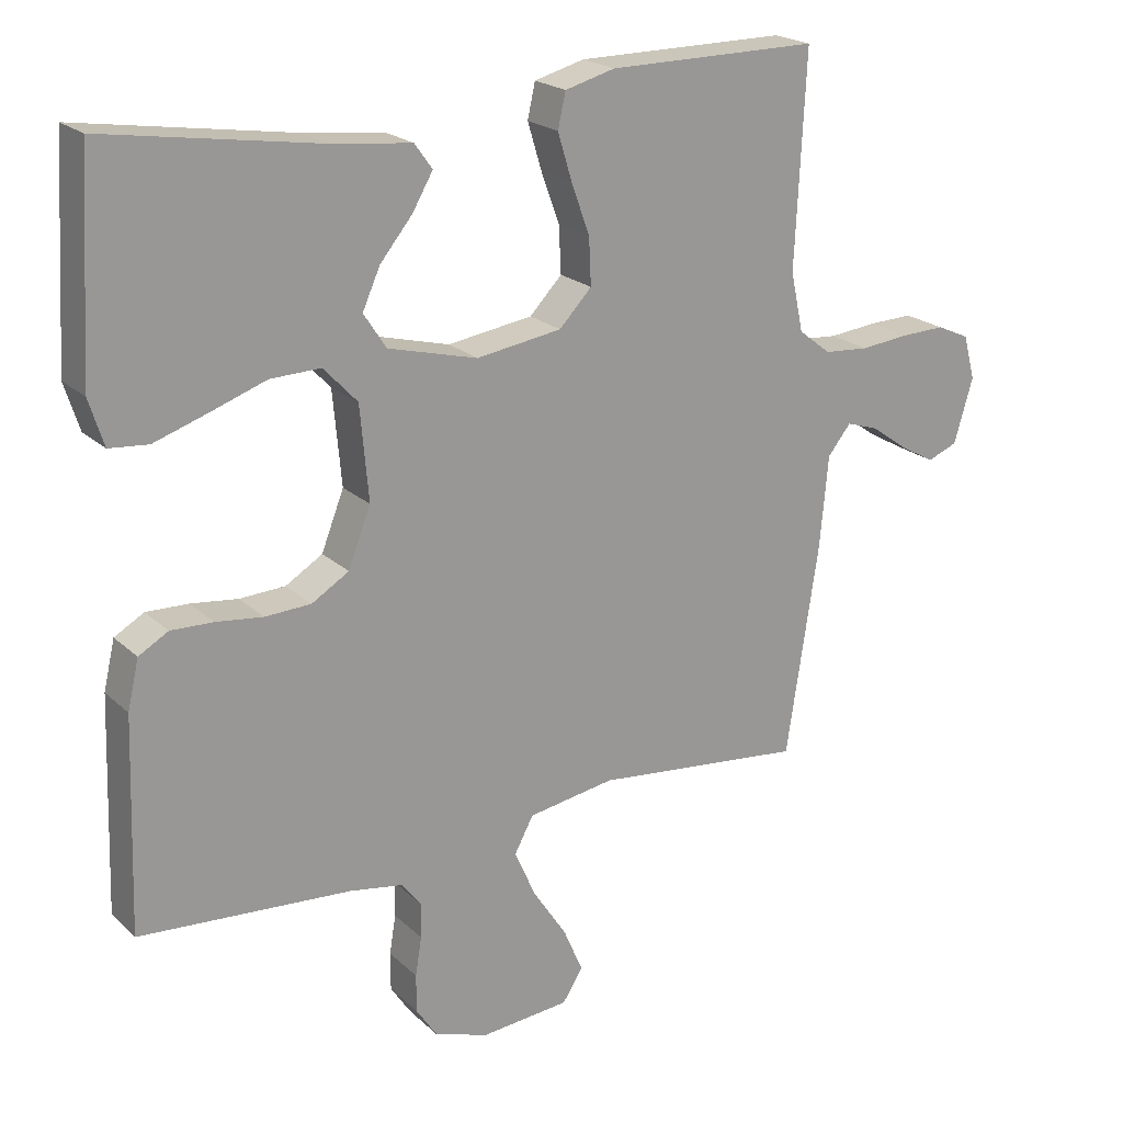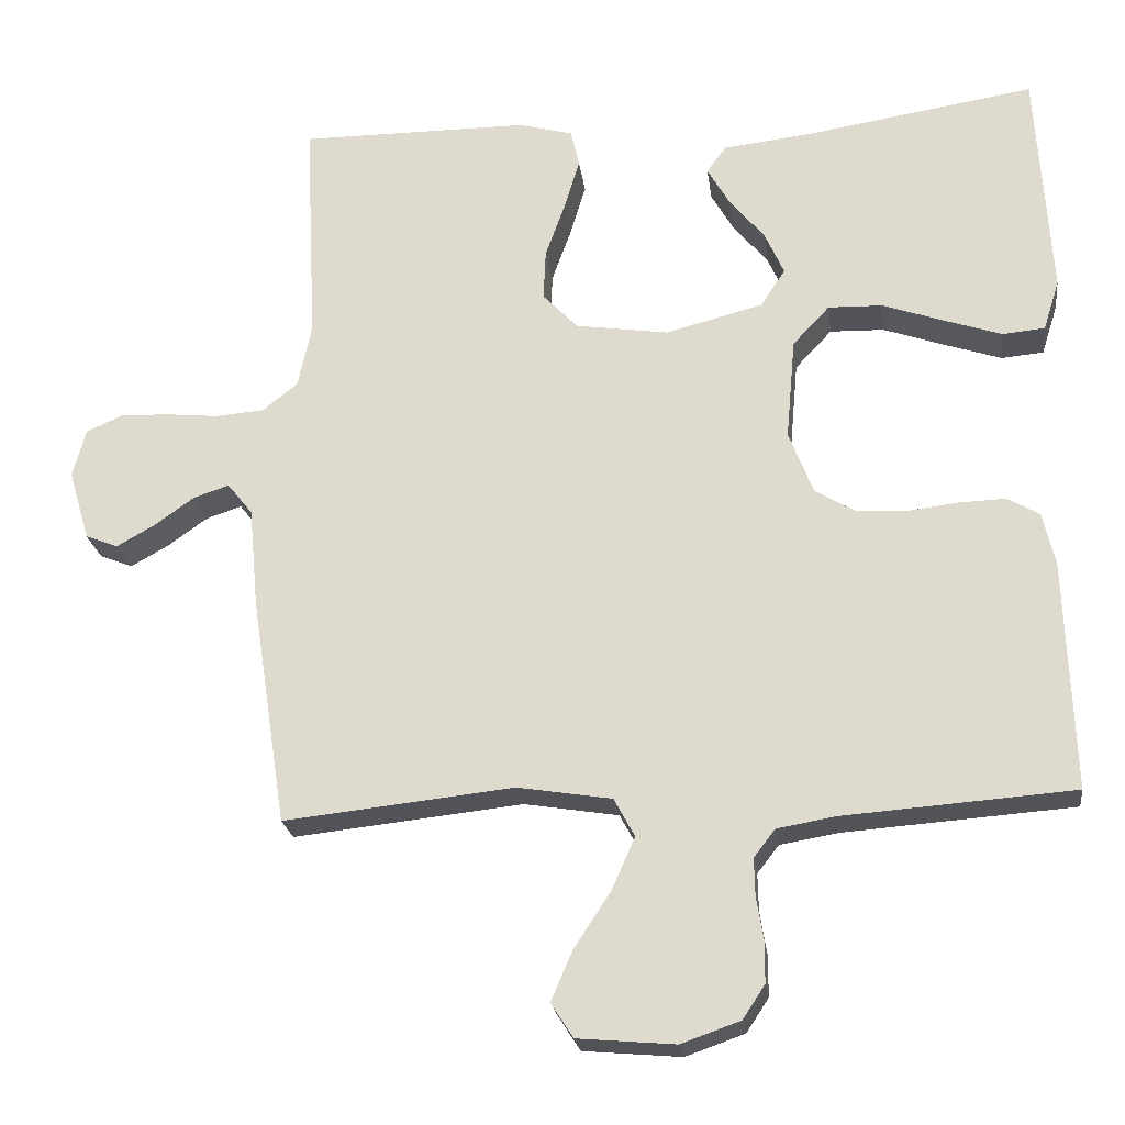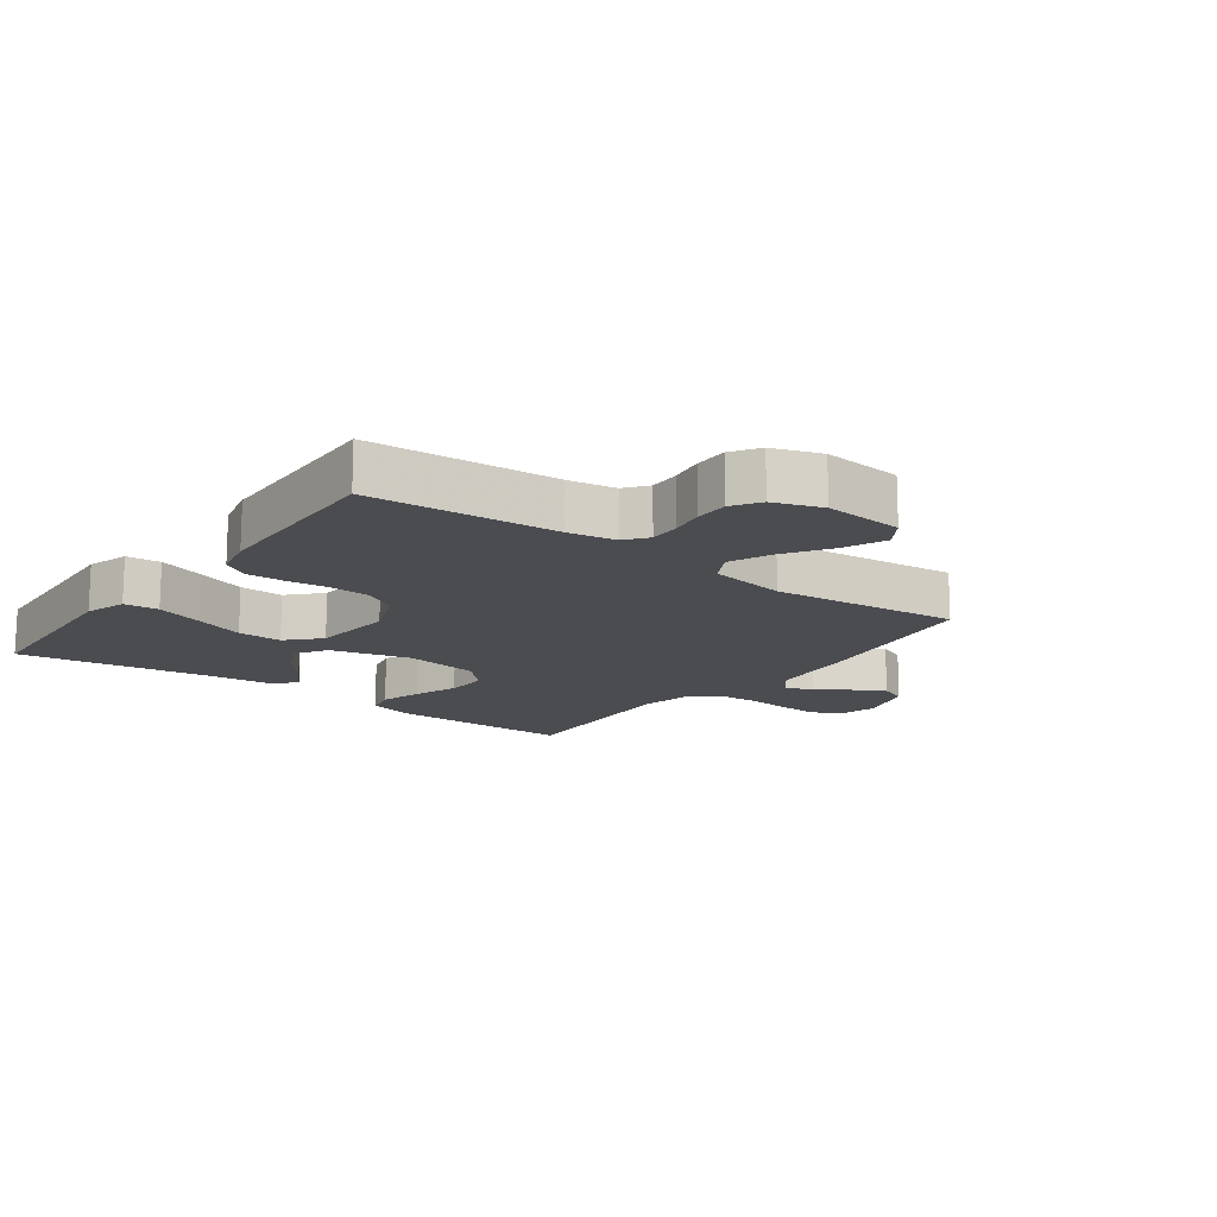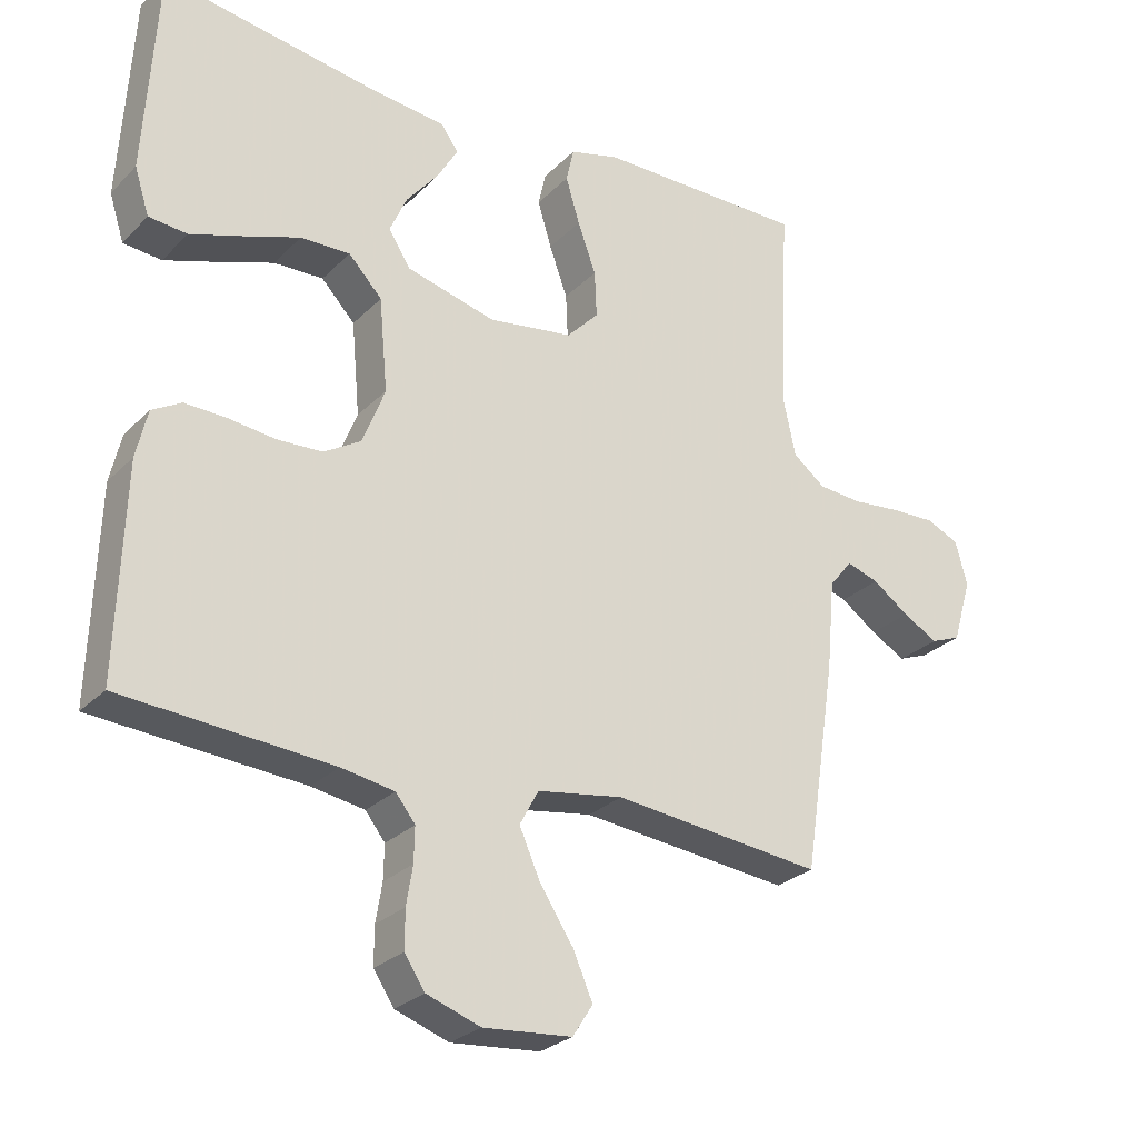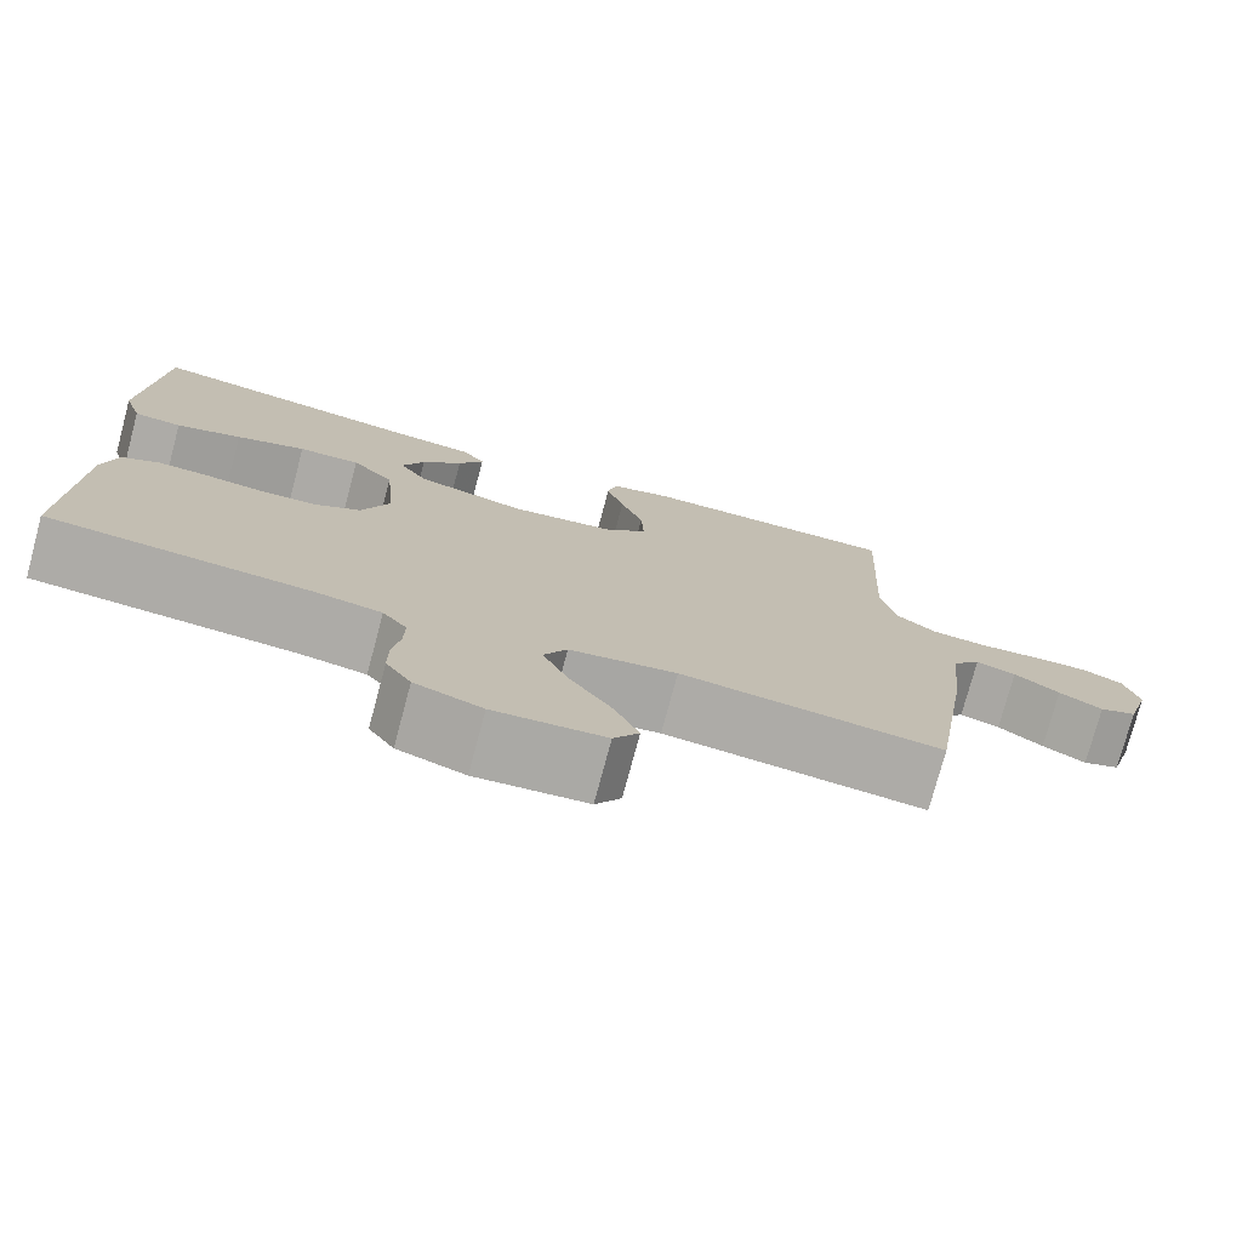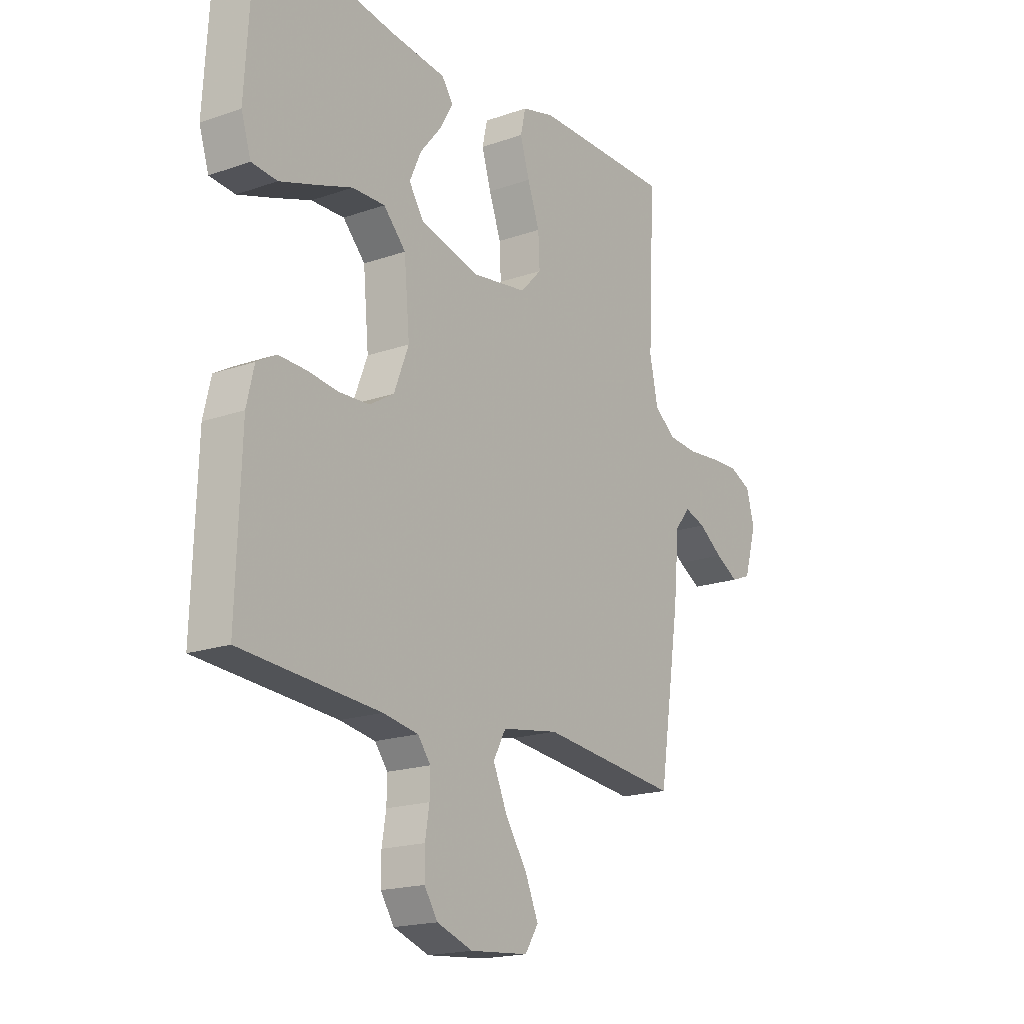
<metadata>
{"format":"obj","ext":"obj","renderer":"f3d","projection":"perspective","resolution":1024,"background":"white","views":[{"elev":21.1,"azim":147.4,"up":"+Z"},{"elev":-22.7,"azim":7.4,"up":"+Z"},{"elev":-15.0,"azim":143.4,"up":"+Y"},{"elev":-27.0,"azim":146.0,"up":"+Z"},{"elev":-76.2,"azim":165.0,"up":"+Z"},{"elev":-18.4,"azim":124.1,"up":"+Z"}]}
</metadata>
<code>
v 0.5 0.07 -0.5
v 0.2 0.07 -0.522
v 0.124 0.07 -0.535
v 0.096 0.07 -0.571
v 0.097 0.07 -0.62
v 0.106 0.07 -0.675
v 0.106 0.07 -0.729
v 0.077 0.07 -0.773
v 0 0.07 -0.8
v -0.127 0.07 -0.789
v -0.156 0.07 -0.744
v -0.128 0.07 -0.679
v -0.08 0.07 -0.606
v -0.05 0.07 -0.538
v -0.077 0.07 -0.488
v -0.2 0.07 -0.468
v -0.5 0.07 -0.5
v -0.546 0.07 -0.2
v -0.558 0.07 -0.07
v -0.591 0.07 -0.029
v -0.637 0.07 -0.044
v -0.689 0.07 -0.081
v -0.739 0.07 -0.109
v -0.782 0.07 -0.092
v -0.809 0.07 0
v -0.792 0.07 0.063
v -0.745 0.07 0.084
v -0.682 0.07 0.082
v -0.613 0.07 0.075
v -0.549 0.07 0.08
v -0.503 0.07 0.116
v -0.485 0.07 0.2
v -0.5 0.07 0.5
v -0.2 0.07 0.499
v -0.129 0.07 0.48
v -0.118 0.07 0.431
v -0.138 0.07 0.365
v -0.164 0.07 0.293
v -0.167 0.07 0.227
v -0.121 0.07 0.179
v 0 0.07 0.161
v 0.127 0.07 0.194
v 0.159 0.07 0.243
v 0.134 0.07 0.299
v 0.088 0.07 0.355
v 0.059 0.07 0.405
v 0.084 0.07 0.44
v 0.2 0.07 0.453
v 0.5 0.07 0.5
v 0.518 0.07 0.2
v 0.497 0.07 0.134
v 0.442 0.07 0.129
v 0.367 0.07 0.154
v 0.287 0.07 0.182
v 0.216 0.07 0.184
v 0.168 0.07 0.133
v 0.156 0.07 0
v 0.188 0.07 -0.082
v 0.241 0.07 -0.114
v 0.306 0.07 -0.117
v 0.372 0.07 -0.109
v 0.432 0.07 -0.107
v 0.474 0.07 -0.131
v 0.49 0.07 -0.2
v 0.5 0 -0.5
v 0.2 0 -0.522
v 0.124 0 -0.535
v 0.096 0 -0.571
v 0.097 0 -0.62
v 0.106 0 -0.675
v 0.106 0 -0.729
v 0.077 0 -0.773
v 0 0 -0.8
v -0.127 0 -0.789
v -0.156 0 -0.744
v -0.128 0 -0.679
v -0.08 0 -0.606
v -0.05 0 -0.538
v -0.077 0 -0.488
v -0.2 0 -0.468
v -0.5 0 -0.5
v -0.546 0 -0.2
v -0.558 0 -0.07
v -0.591 0 -0.029
v -0.637 0 -0.044
v -0.689 0 -0.081
v -0.739 0 -0.109
v -0.782 0 -0.092
v -0.809 0 0
v -0.792 0 0.063
v -0.745 0 0.084
v -0.682 0 0.082
v -0.613 0 0.075
v -0.549 0 0.08
v -0.503 0 0.116
v -0.485 0 0.2
v -0.5 0 0.5
v -0.2 0 0.499
v -0.129 0 0.48
v -0.118 0 0.431
v -0.138 0 0.365
v -0.164 0 0.293
v -0.167 0 0.227
v -0.121 0 0.179
v 0 0 0.161
v 0.127 0 0.194
v 0.159 0 0.243
v 0.134 0 0.299
v 0.088 0 0.355
v 0.059 0 0.405
v 0.084 0 0.44
v 0.2 0 0.453
v 0.5 0 0.5
v 0.518 0 0.2
v 0.497 0 0.134
v 0.442 0 0.129
v 0.367 0 0.154
v 0.287 0 0.182
v 0.216 0 0.184
v 0.168 0 0.133
v 0.156 0 0
v 0.188 0 -0.082
v 0.241 0 -0.114
v 0.306 0 -0.117
v 0.372 0 -0.109
v 0.432 0 -0.107
v 0.474 0 -0.131
v 0.49 0 -0.2
f 63 64 1 2
f 60 61 62 63
f 59 60 63 2
f 58 59 2 3
f 57 58 3 4
f 56 57 4
f 51 52 53 54
f 49 50 51 54
f 48 49 54 55
f 44 45 46 47
f 43 44 47 48
f 35 36 37 38
f 33 34 35 38
f 32 33 38 39
f 31 32 39 40
f 26 27 28 29
f 24 25 26 29
f 24 29 30
f 21 22 23 24
f 21 24 30
f 20 21 30 31
f 16 17 18 19
f 15 16 19 20
f 10 11 12 13
f 10 13 14
f 9 10 14
f 8 9 14
f 5 6 7 8
f 4 5 8 14
f 56 4 14 15
f 43 48 55 56
f 42 43 56 15
f 20 31 40 41
f 15 20 41 42
f 66 65 128 127
f 127 126 125 124
f 66 127 124 123
f 67 66 123 122
f 68 67 122 121
f 68 121 120
f 118 117 116 115
f 118 115 114 113
f 119 118 113 112
f 111 110 109 108
f 112 111 108 107
f 102 101 100 99
f 102 99 98 97
f 103 102 97 96
f 104 103 96 95
f 93 92 91 90
f 93 90 89 88
f 94 93 88
f 88 87 86 85
f 94 88 85
f 95 94 85 84
f 83 82 81 80
f 84 83 80 79
f 77 76 75 74
f 78 77 74
f 78 74 73
f 78 73 72
f 72 71 70 69
f 78 72 69 68
f 79 78 68 120
f 120 119 112 107
f 79 120 107 106
f 105 104 95 84
f 106 105 84 79
f 1 65 66 2
f 2 66 67 3
f 3 67 68 4
f 4 68 69 5
f 5 69 70 6
f 6 70 71 7
f 7 71 72 8
f 8 72 73 9
f 9 73 74 10
f 10 74 75 11
f 11 75 76 12
f 12 76 77 13
f 13 77 78 14
f 14 78 79 15
f 15 79 80 16
f 16 80 81 17
f 17 81 82 18
f 18 82 83 19
f 19 83 84 20
f 20 84 85 21
f 21 85 86 22
f 22 86 87 23
f 23 87 88 24
f 24 88 89 25
f 25 89 90 26
f 26 90 91 27
f 27 91 92 28
f 28 92 93 29
f 29 93 94 30
f 30 94 95 31
f 31 95 96 32
f 32 96 97 33
f 33 97 98 34
f 34 98 99 35
f 35 99 100 36
f 36 100 101 37
f 37 101 102 38
f 38 102 103 39
f 39 103 104 40
f 40 104 105 41
f 41 105 106 42
f 42 106 107 43
f 43 107 108 44
f 44 108 109 45
f 45 109 110 46
f 46 110 111 47
f 47 111 112 48
f 48 112 113 49
f 49 113 114 50
f 50 114 115 51
f 51 115 116 52
f 52 116 117 53
f 53 117 118 54
f 54 118 119 55
f 55 119 120 56
f 56 120 121 57
f 57 121 122 58
f 58 122 123 59
f 59 123 124 60
f 60 124 125 61
f 61 125 126 62
f 62 126 127 63
f 63 127 128 64
f 64 128 65 1

</code>
